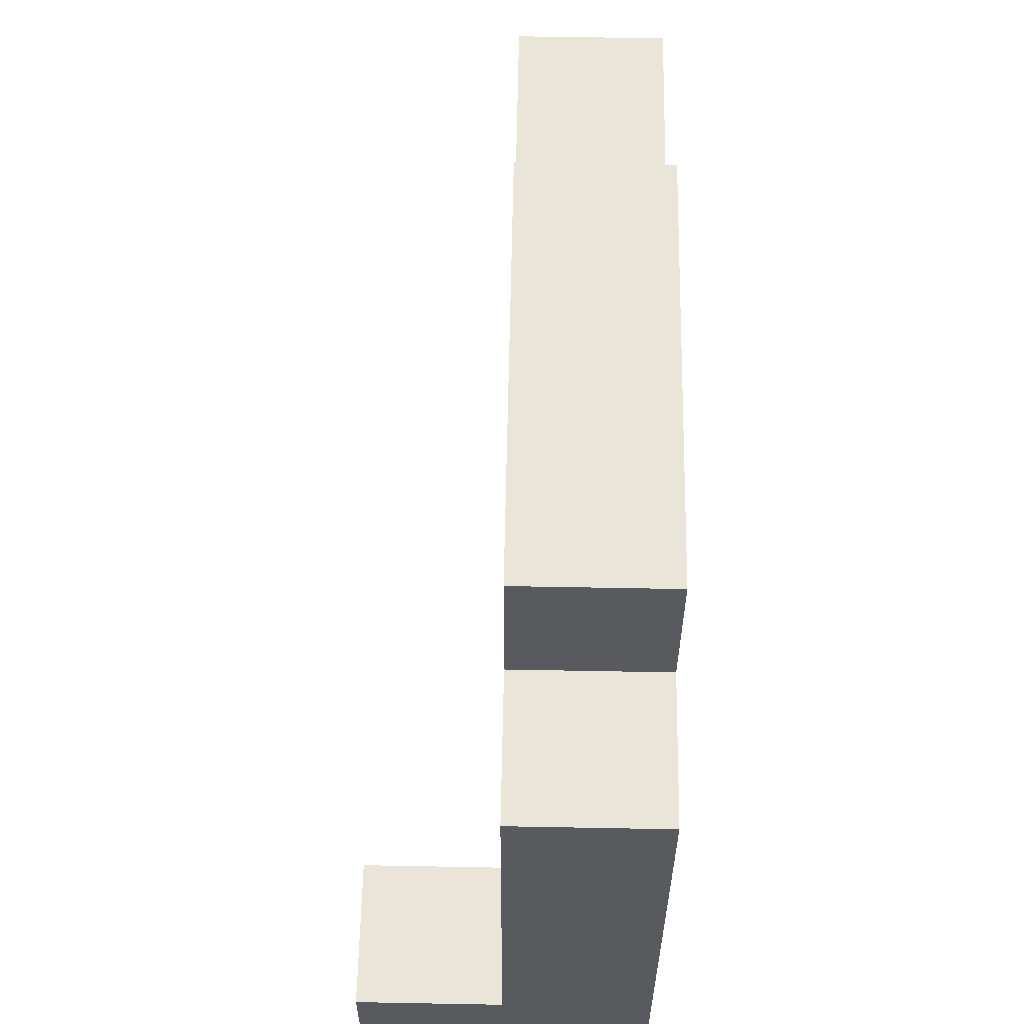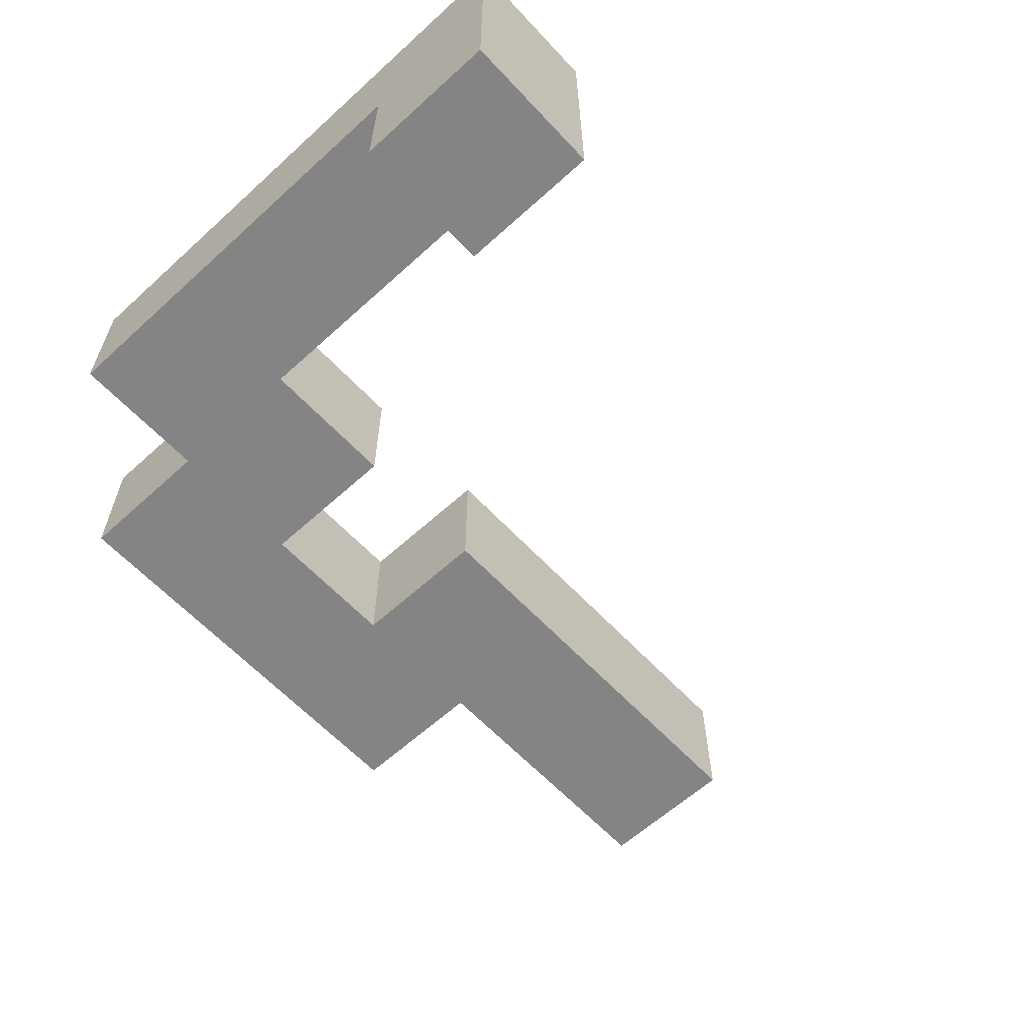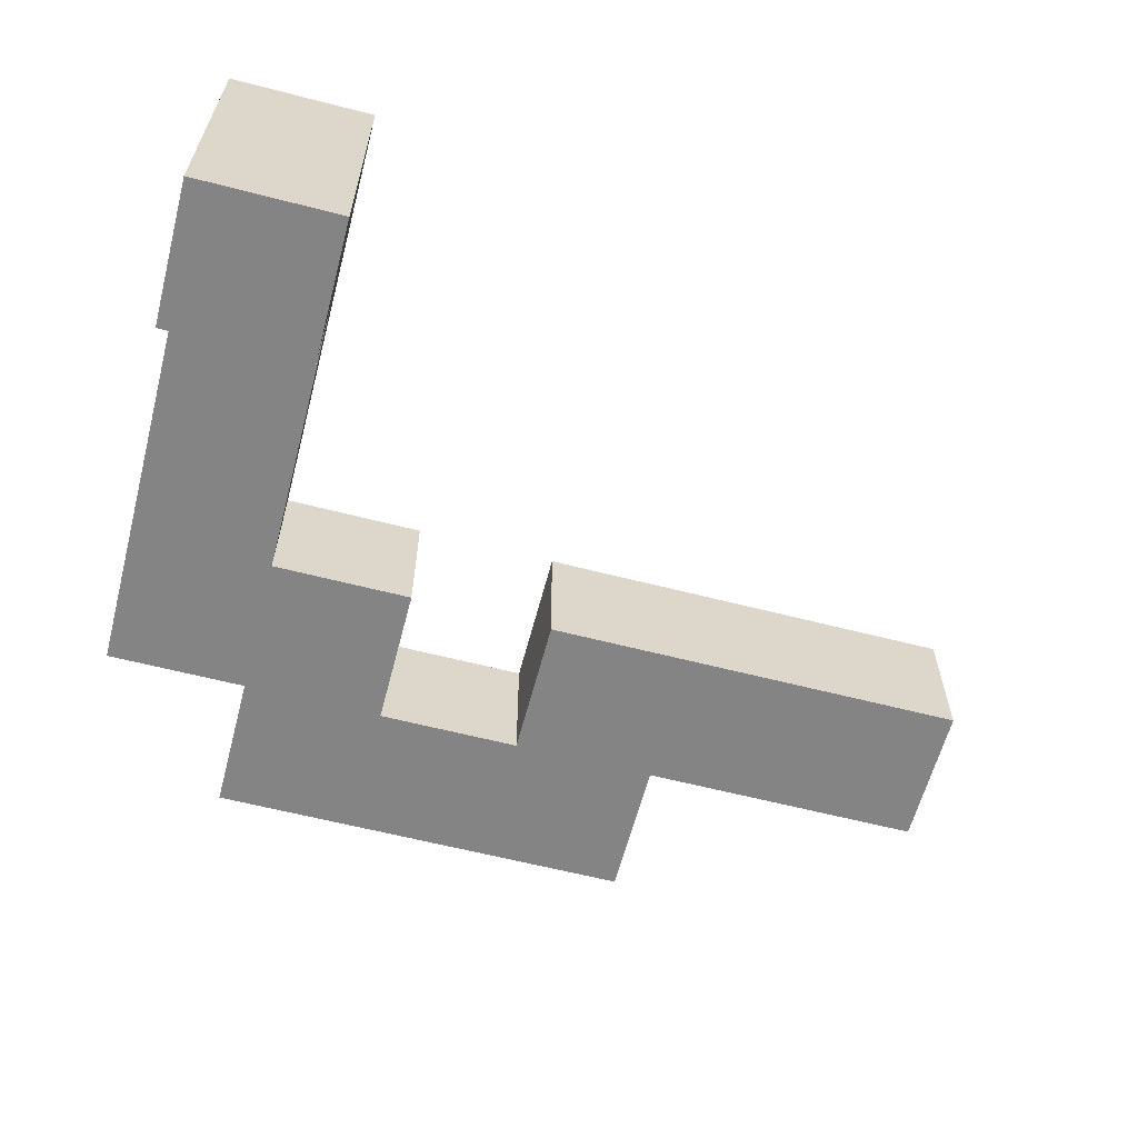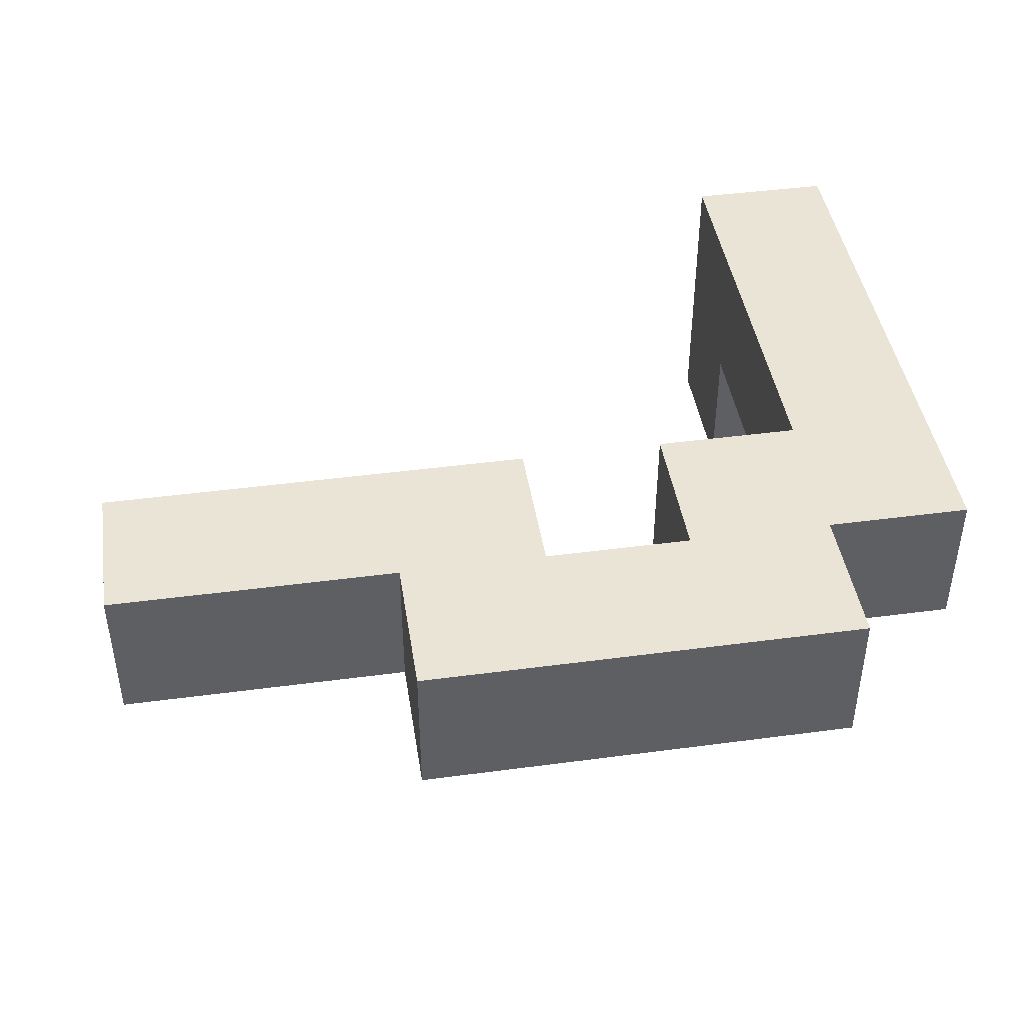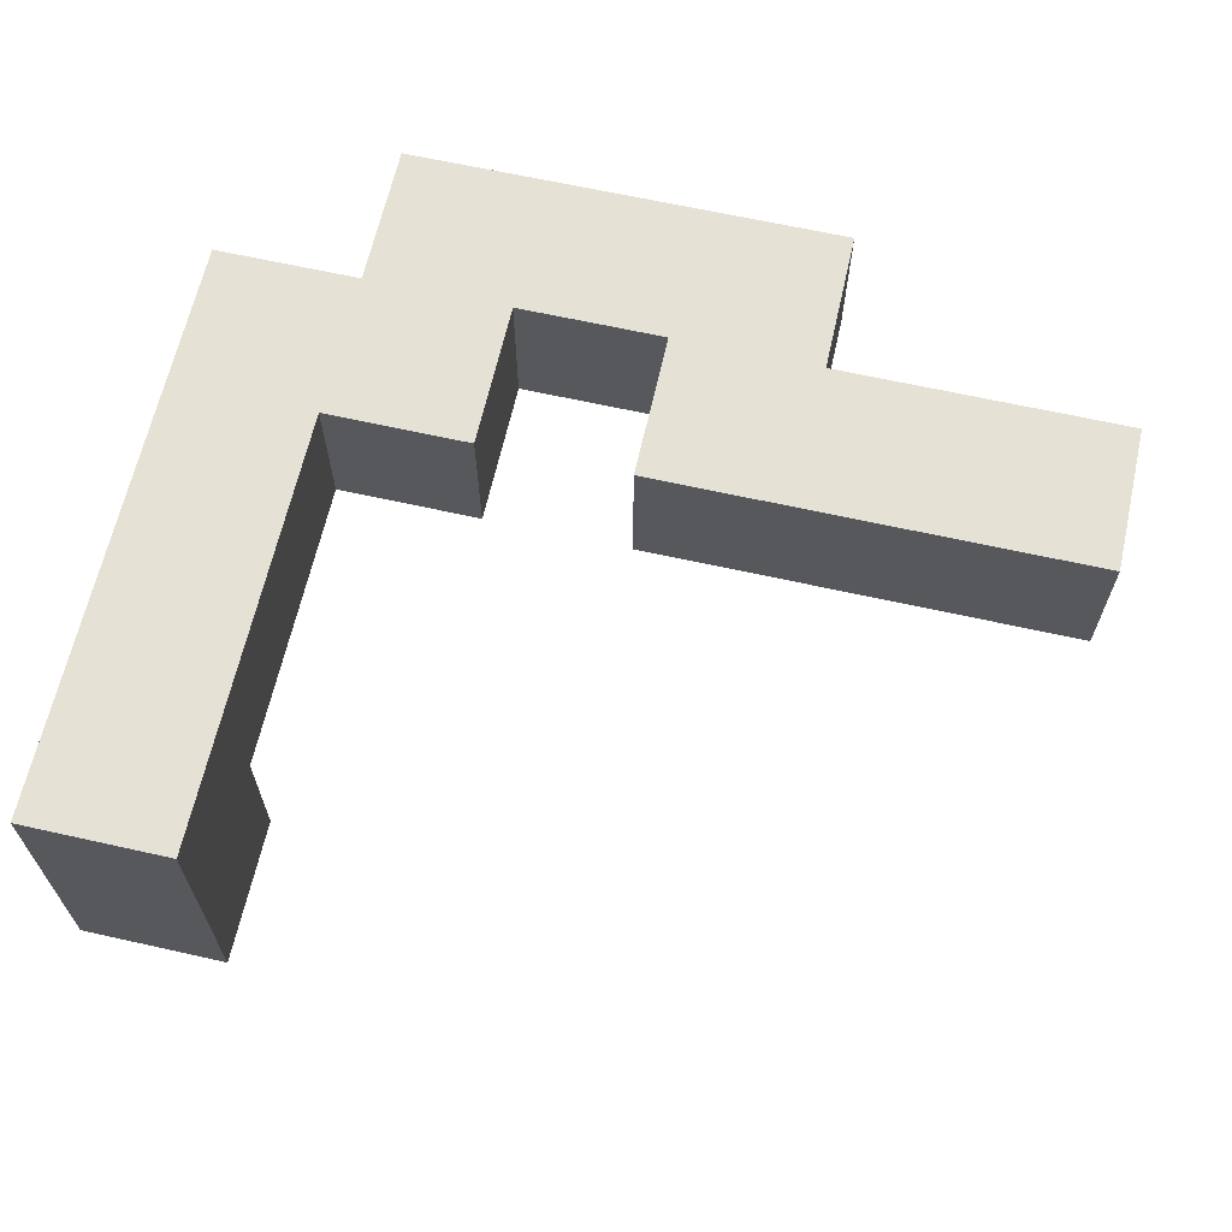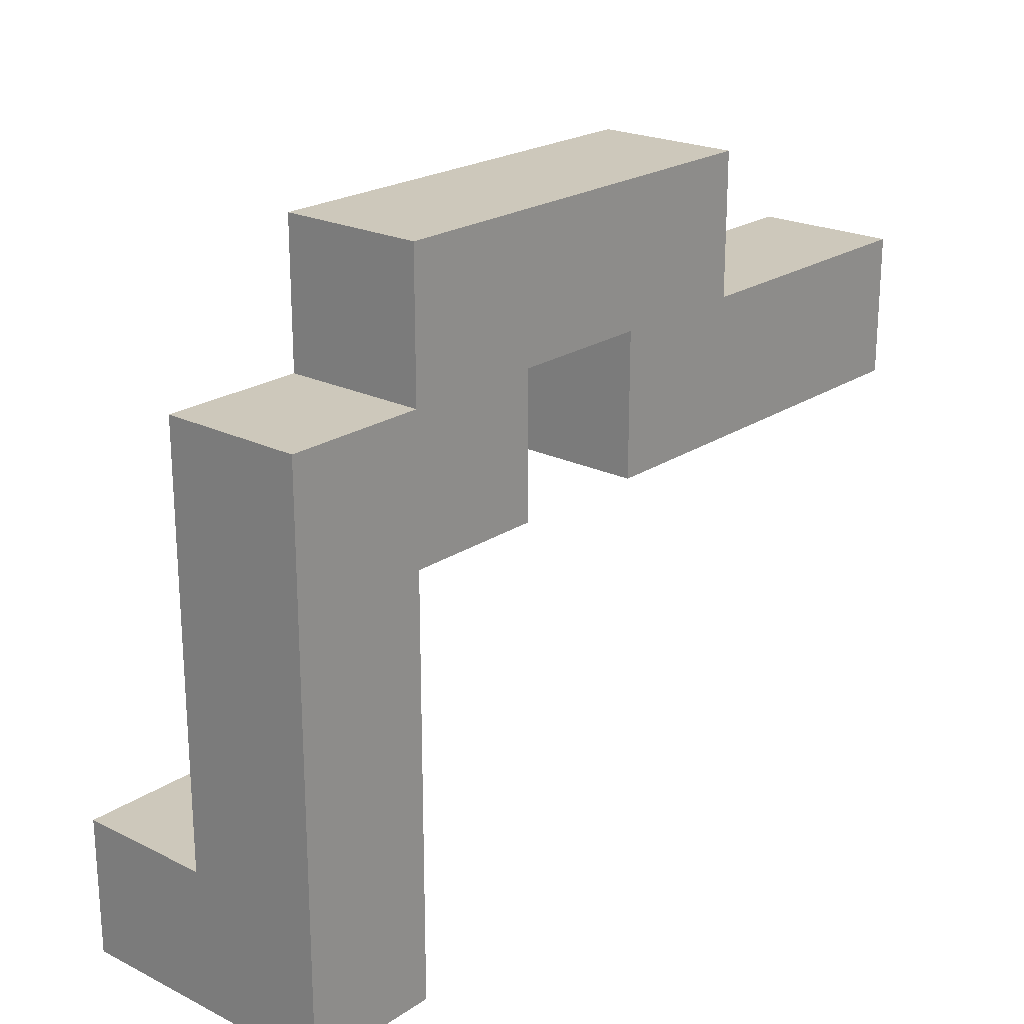
<metadata>
{"format":"obj","ext":"obj","renderer":"f3d","projection":"perspective","resolution":1024,"background":"white","views":[{"elev":58.6,"azim":91.1,"up":"+Z"},{"elev":-61.4,"azim":132.8,"up":"+Y"},{"elev":-61.4,"azim":165.3,"up":"+Y"},{"elev":43.7,"azim":-8.9,"up":"+Y"},{"elev":64.9,"azim":-167.3,"up":"+Y"},{"elev":21.8,"azim":130.8,"up":"+Z"}]}
</metadata>
<code>
v 0.312 0 0.25
v 0.312 0 0.188
v 0.312 0.062 0.188
v 0.312 0.062 0.25
v 0.25 0 0.25
v 0.25 0.062 0.25
v 0.25 0.062 0.188
v 0.25 0 0.188
v 0.062 0.062 0.5
v 0.062 0.125 0.5
v 0.062 0.125 0.438
v 0.062 0.062 0.438
v 0.125 0.062 0.5
v 0.125 0.125 0.5
v 0.125 0.125 0.438
v 0.125 0.062 0.438
v 0.188 0.125 0.438
v 0.188 0.062 0.438
v 0.188 0.062 0.5
v 0.188 0.125 0.5
v 0.25 0.062 0.5
v 0.25 0.062 0.438
v 0.25 0.125 0.438
v 0.25 0.125 0.5
v -0.062 0.062 0.438
v -0.062 0.125 0.438
v -0.062 0.125 0.375
v -0.062 0.062 0.375
v 0 0.125 0.375
v 0 0.062 0.375
v 0 0.062 0.438
v 0 0.125 0.438
v 0.062 0.125 0.375
v 0.062 0.062 0.375
v 0.125 0.062 0.375
v 0.125 0.125 0.375
v 0.188 0.125 0.375
v 0.188 0.062 0.375
v 0.25 0.125 0.375
v 0.25 0.062 0.375
v 0.312 0.062 0.438
v 0.312 0.062 0.375
v 0.312 0.125 0.375
v 0.312 0.125 0.438
v 0.312 0.062 0.312
v 0.312 0.125 0.312
v 0.25 0.125 0.312
v 0.25 0.062 0.312
v 0.312 0.125 0.25
v 0.25 0.125 0.25
v 0.312 0.125 0.188
v 0.25 0.125 0.188
f 1 2 3 4
f 5 6 7 8
f 8 7 3 2
f 5 1 4 6
f 5 8 2 1
f 9 10 11 12
f 9 13 14 10
f 10 14 15 11
f 9 12 16 13
f 16 15 17 18
f 13 19 20 14
f 14 20 17 15
f 13 16 18 19
f 21 22 23 24
f 19 21 24 20
f 20 24 23 17
f 19 18 22 21
f 25 26 27 28
f 28 27 29 30
f 25 31 32 26
f 26 32 29 27
f 25 28 30 31
f 30 29 33 34
f 31 12 11 32
f 32 11 33 29
f 31 30 34 12
f 16 35 36 15
f 34 33 36 35
f 11 15 36 33
f 12 34 35 16
f 18 17 37 38
f 38 37 39 40
f 17 23 39 37
f 18 38 40 22
f 41 42 43 44
f 22 41 44 23
f 23 44 43 39
f 22 40 42 41
f 42 45 46 43
f 40 39 47 48
f 39 43 46 47
f 40 48 45 42
f 45 4 49 46
f 48 47 50 6
f 47 46 49 50
f 48 6 4 45
f 4 3 51 49
f 6 50 52 7
f 7 52 51 3
f 50 49 51 52

</code>
